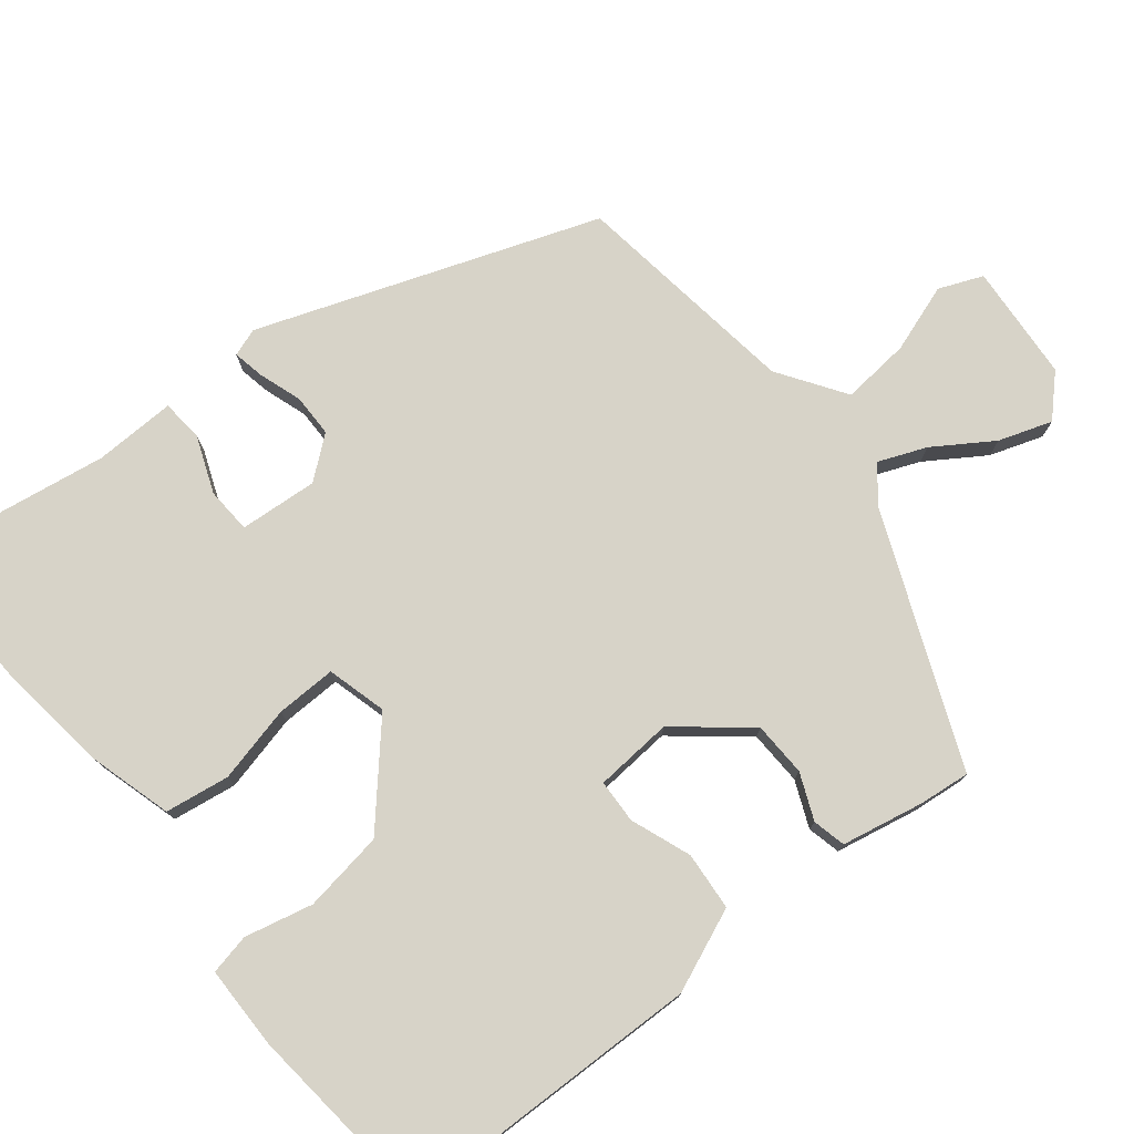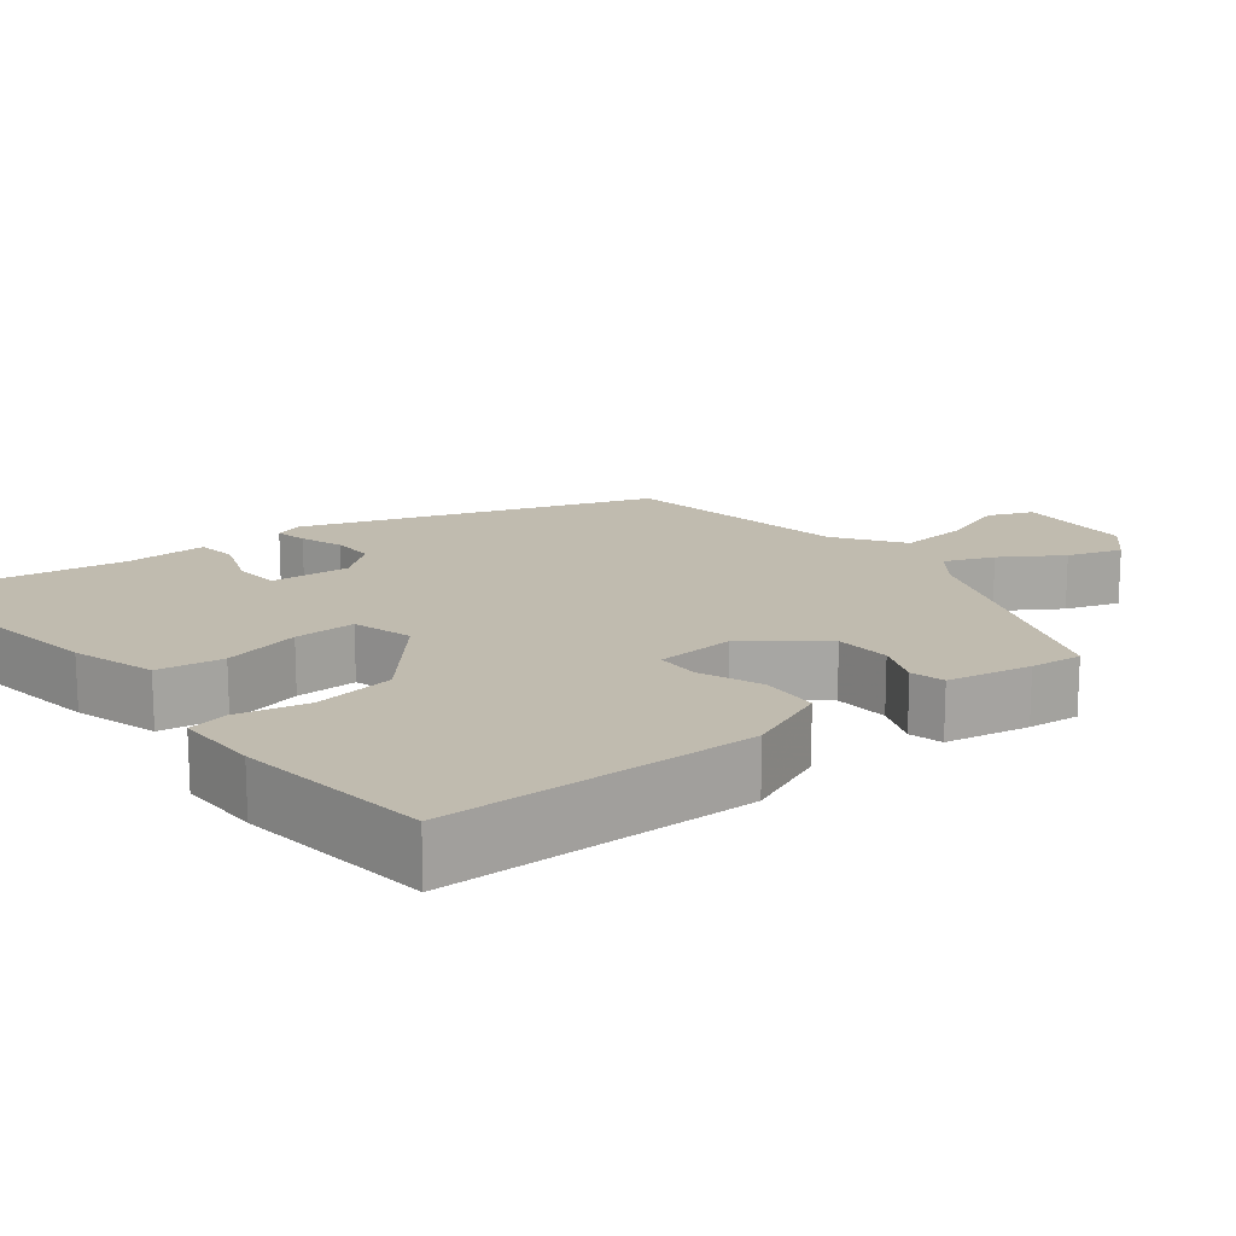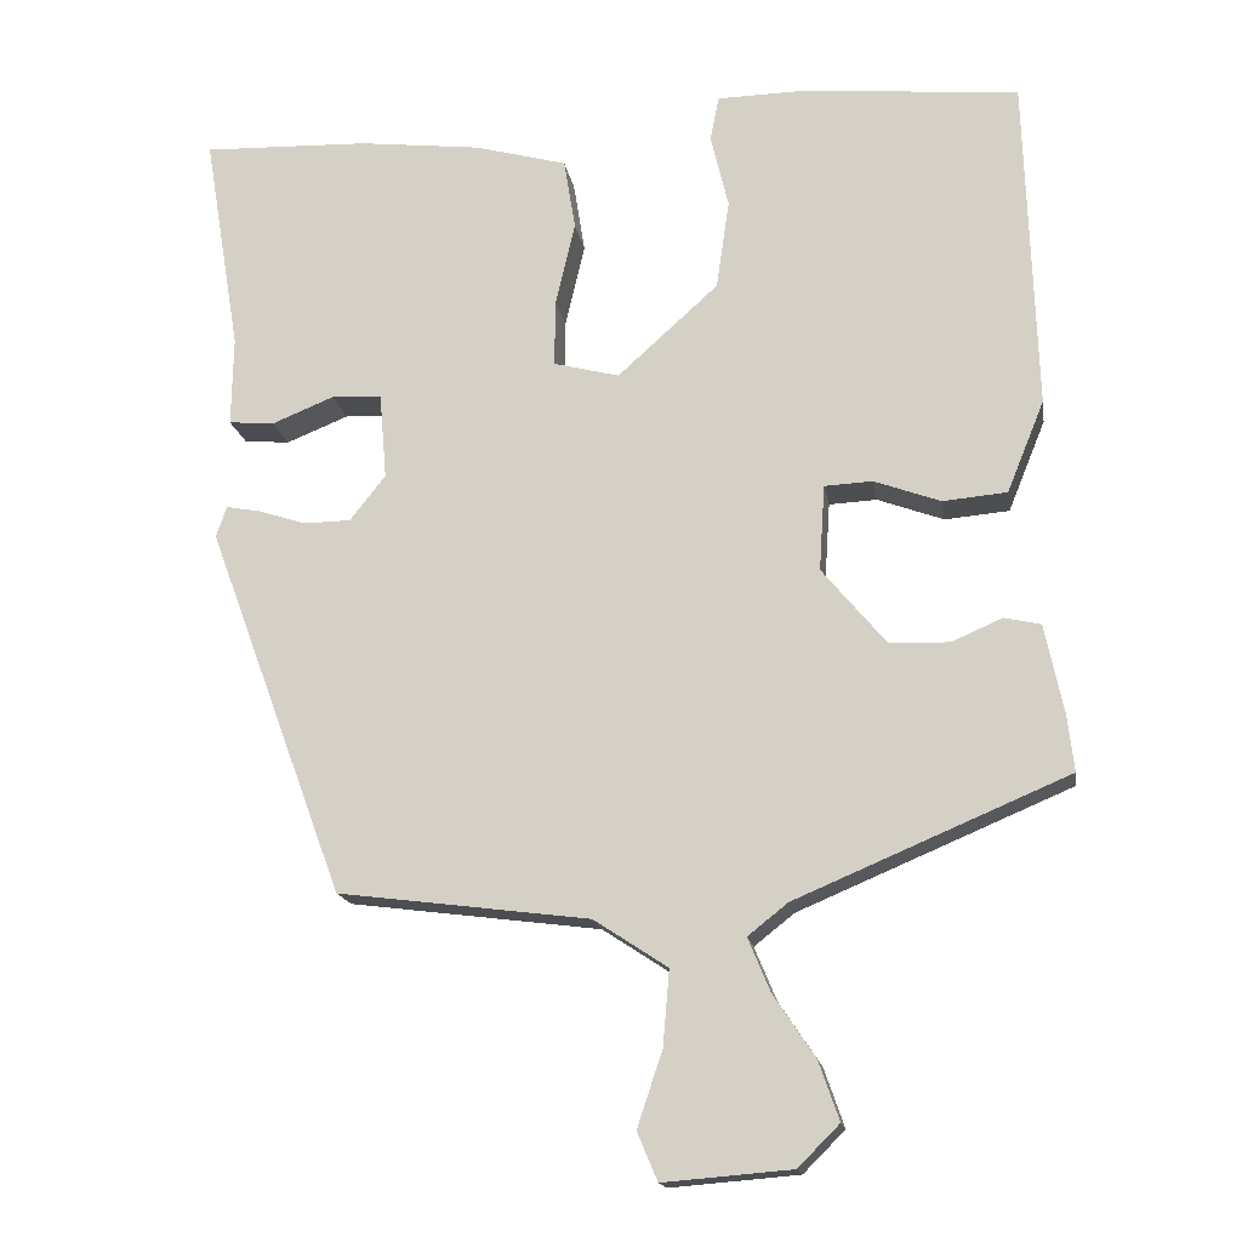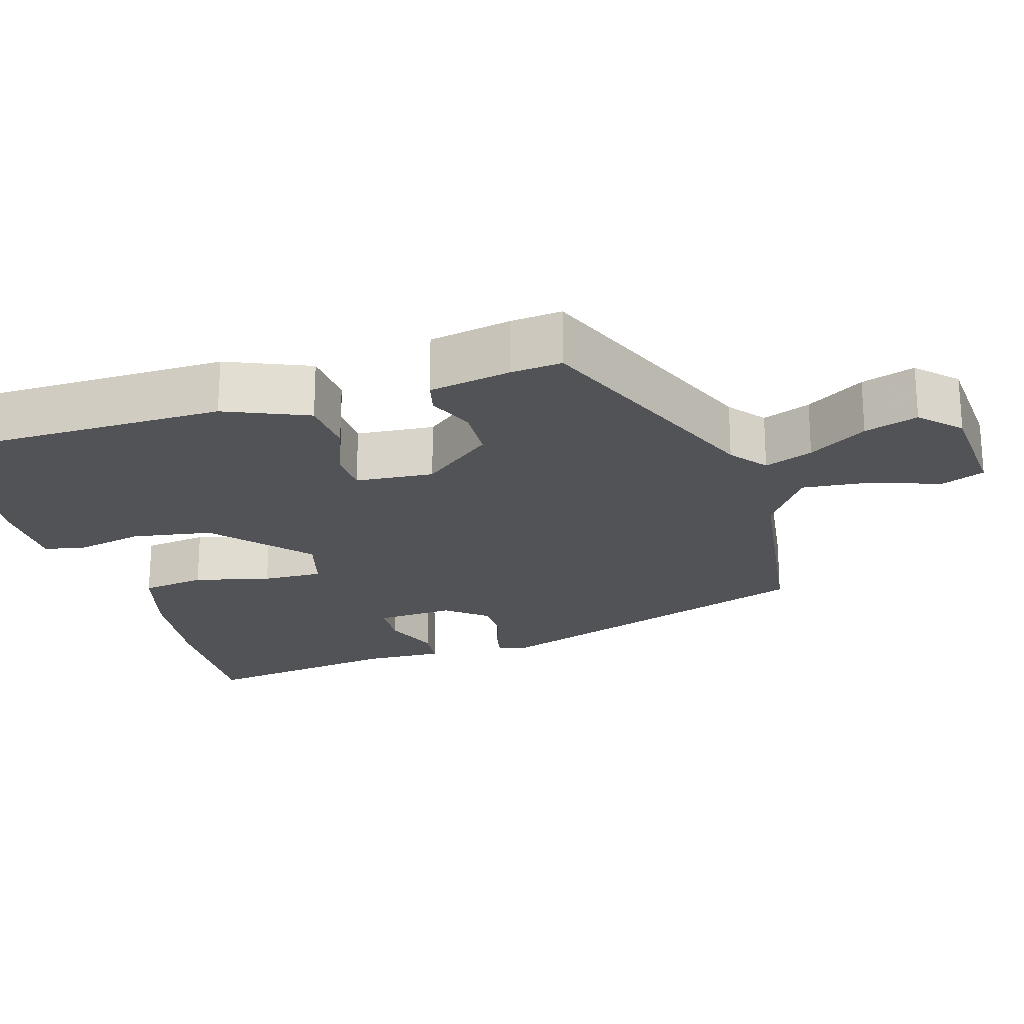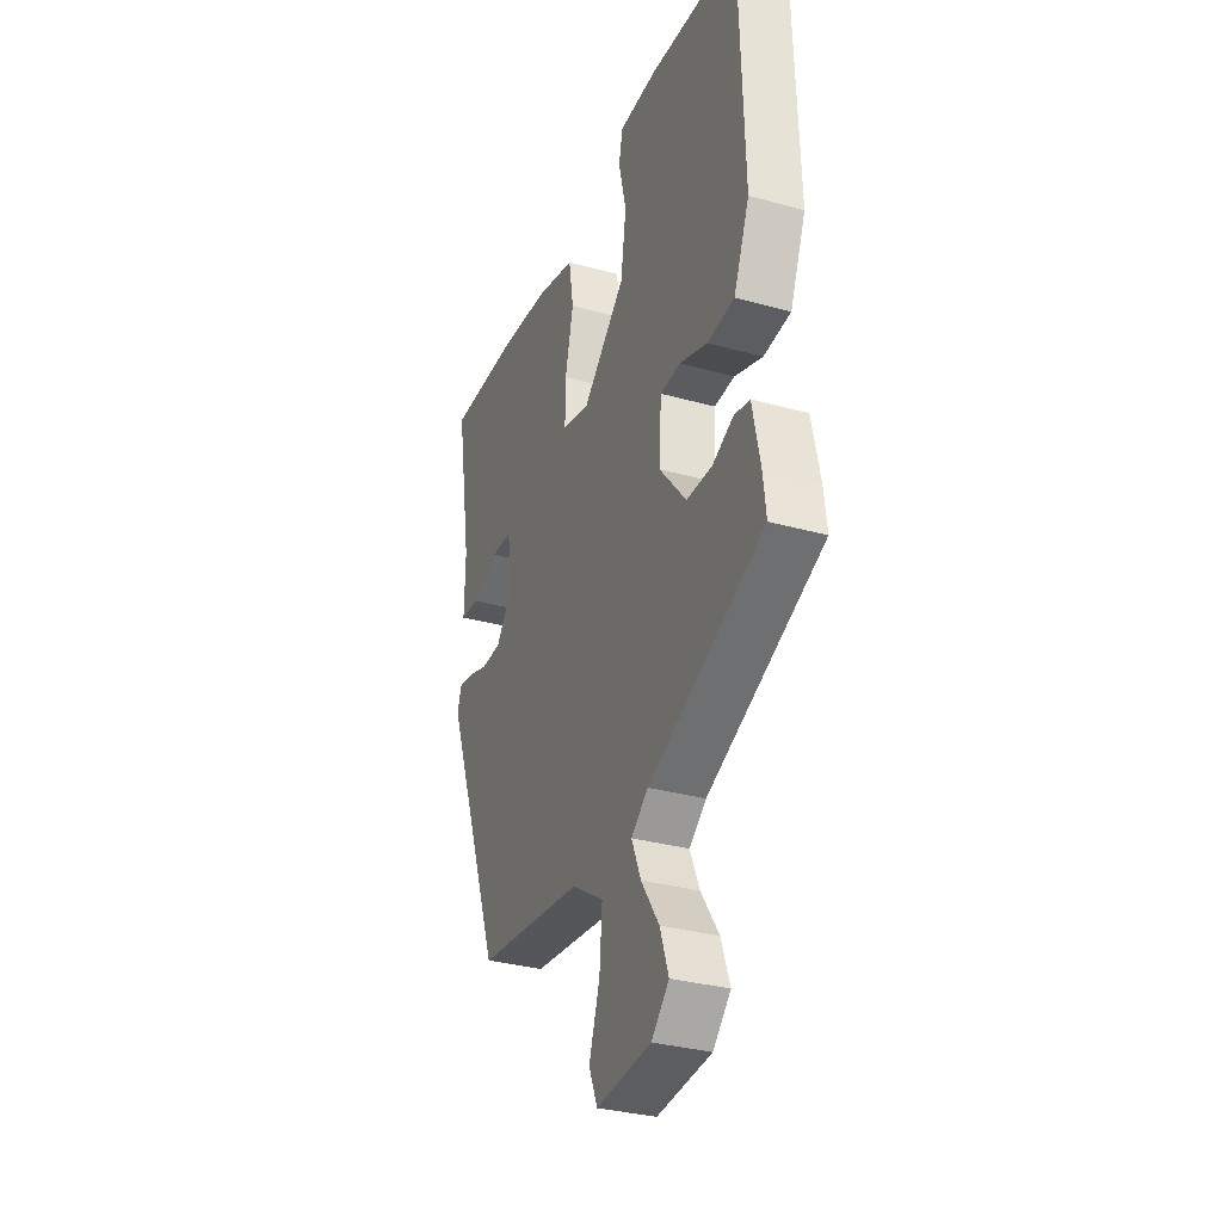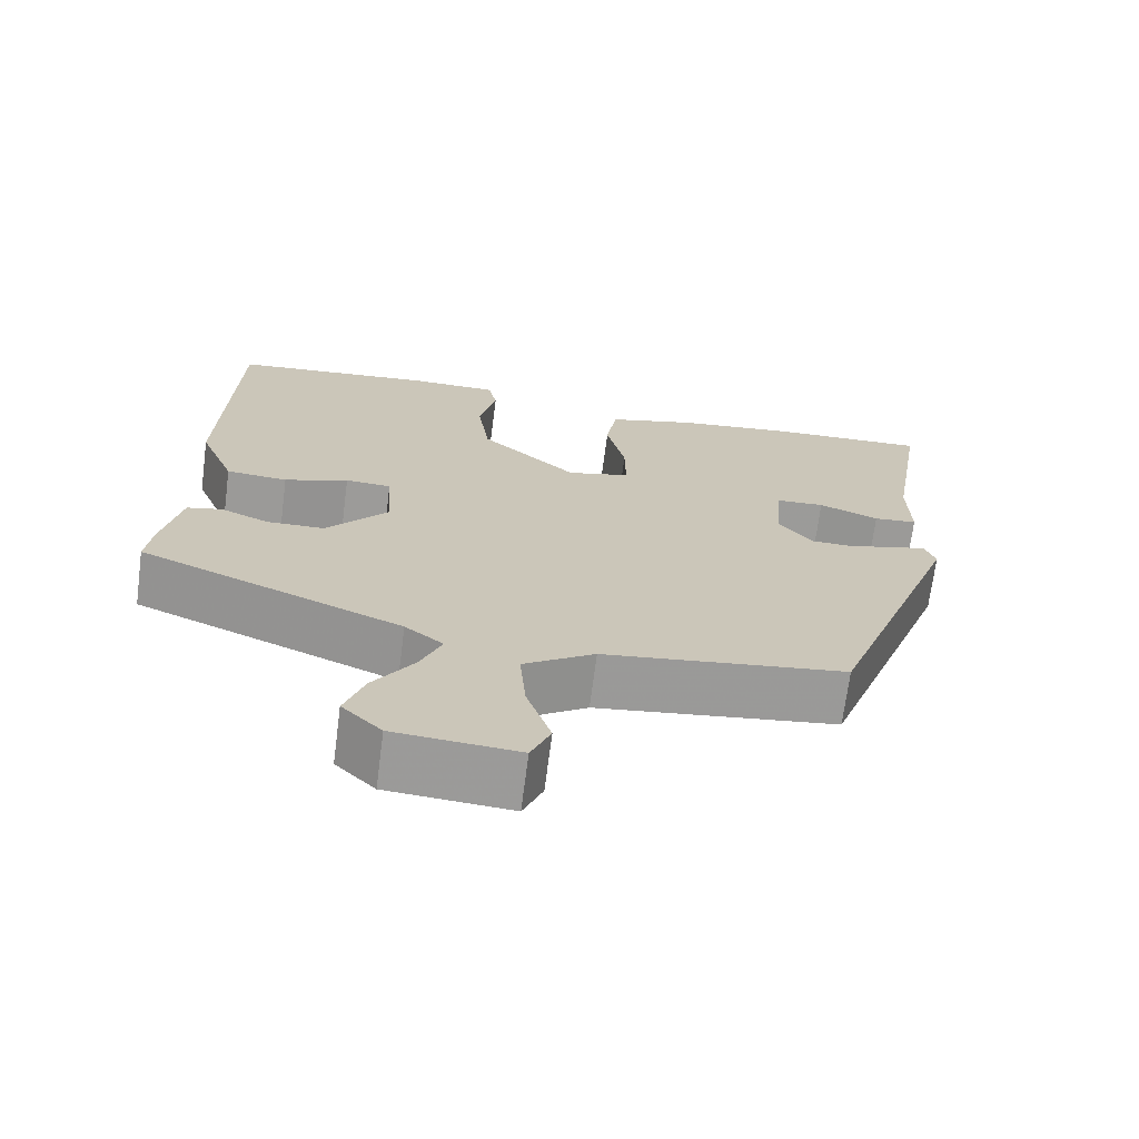
<metadata>
{"format":"obj","ext":"obj","renderer":"f3d","projection":"perspective","resolution":1024,"background":"white","views":[{"elev":76.6,"azim":50.8,"up":"+Y"},{"elev":15.9,"azim":50.5,"up":"+Y"},{"elev":-16.4,"azim":9.2,"up":"+Z"},{"elev":-21.7,"azim":105.9,"up":"+Y"},{"elev":-32.5,"azim":68.8,"up":"+Z"},{"elev":-69.7,"azim":172.6,"up":"+Z"}]}
</metadata>
<code>
v -0.56 0.07 0.502
v -0.354 0.07 0.495
v -0.202 0.07 0.477
v -0.089 0.07 0.446
v -0.075 0.07 0.359
v -0.099 0.07 0.255
v -0.1 0.07 0.173
v -0.019 0.07 0.152
v 0.105 0.07 0.264
v 0.121 0.07 0.374
v 0.099 0.07 0.466
v 0.11 0.07 0.521
v 0.223 0.07 0.523
v 0.486 0.07 0.498
v 0.499 0.07 0.086
v 0.453 0.07 -0.027
v 0.374 0.07 -0.034
v 0.292 0.07 -0.004
v 0.233 0.07 -0.007
v 0.226 0.07 -0.113
v 0.305 0.07 -0.208
v 0.379 0.07 -0.21
v 0.441 0.07 -0.183
v 0.486 0.07 -0.193
v 0.509 0.07 -0.304
v 0.517 0.07 -0.373
v 0.181 0.07 -0.515
v 0.132 0.07 -0.554
v 0.159 0.07 -0.619
v 0.211 0.07 -0.697
v 0.236 0.07 -0.769
v 0.185 0.07 -0.82
v 0.027 0.07 -0.833
v 0.002 0.07 -0.774
v 0.033 0.07 -0.681
v 0.041 0.07 -0.588
v -0.05 0.07 -0.528
v -0.36 0.07 -0.488
v -0.529 0.07 -0.031
v -0.516 0.07 0.007
v -0.473 0.07 -0.001
v -0.415 0.07 -0.02
v -0.357 0.07 -0.019
v -0.313 0.07 0.037
v -0.322 0.07 0.143
v -0.384 0.07 0.146
v -0.461 0.07 0.115
v -0.517 0.07 0.12
v -0.515 0.07 0.23
v -0.56 0 0.502
v -0.354 0 0.495
v -0.202 0 0.477
v -0.089 0 0.446
v -0.075 0 0.359
v -0.099 0 0.255
v -0.1 0 0.173
v -0.019 0 0.152
v 0.105 0 0.264
v 0.121 0 0.374
v 0.099 0 0.466
v 0.11 0 0.521
v 0.223 0 0.523
v 0.486 0 0.498
v 0.499 0 0.086
v 0.453 0 -0.027
v 0.374 0 -0.034
v 0.292 0 -0.004
v 0.233 0 -0.007
v 0.226 0 -0.113
v 0.305 0 -0.208
v 0.379 0 -0.21
v 0.441 0 -0.183
v 0.486 0 -0.193
v 0.509 0 -0.304
v 0.517 0 -0.373
v 0.181 0 -0.515
v 0.132 0 -0.554
v 0.159 0 -0.619
v 0.211 0 -0.697
v 0.236 0 -0.769
v 0.185 0 -0.82
v 0.027 0 -0.833
v 0.002 0 -0.774
v 0.033 0 -0.681
v 0.041 0 -0.588
v -0.05 0 -0.528
v -0.36 0 -0.488
v -0.529 0 -0.031
v -0.516 0 0.007
v -0.473 0 -0.001
v -0.415 0 -0.02
v -0.357 0 -0.019
v -0.313 0 0.037
v -0.322 0 0.143
v -0.384 0 0.146
v -0.461 0 0.115
v -0.517 0 0.12
v -0.515 0 0.23
f 46 47 48 49
f 4 5 6
f 3 4 6
f 2 3 6
f 1 2 6
f 49 1 6
f 46 49 6
f 45 46 6
f 44 45 6 7
f 43 44 7 8
f 40 41 42
f 39 40 42
f 38 39 42
f 37 38 42
f 36 37 42 43
f 33 34 35
f 32 33 35
f 31 32 35
f 30 31 35
f 29 30 35
f 28 29 35 36
f 36 43 8
f 28 36 8
f 27 28 8
f 25 26 27
f 24 25 27
f 23 24 27
f 22 23 27
f 16 17 18
f 15 16 18
f 14 15 18
f 13 14 18
f 12 13 18
f 11 12 18
f 10 11 18
f 9 10 18 19
f 8 9 19 20
f 21 22 27
f 8 20 21 27
f 98 97 96 95
f 55 54 53
f 55 53 52
f 55 52 51
f 55 51 50
f 55 50 98
f 55 98 95
f 55 95 94
f 56 55 94 93
f 57 56 93 92
f 91 90 89
f 91 89 88
f 91 88 87
f 91 87 86
f 92 91 86 85
f 84 83 82
f 84 82 81
f 84 81 80
f 84 80 79
f 84 79 78
f 85 84 78 77
f 57 92 85
f 57 85 77
f 57 77 76
f 76 75 74
f 76 74 73
f 76 73 72
f 76 72 71
f 67 66 65
f 67 65 64
f 67 64 63
f 67 63 62
f 67 62 61
f 67 61 60
f 67 60 59
f 68 67 59 58
f 69 68 58 57
f 76 71 70
f 76 70 69 57
f 1 50 51 2
f 2 51 52 3
f 3 52 53 4
f 4 53 54 5
f 5 54 55 6
f 6 55 56 7
f 7 56 57 8
f 8 57 58 9
f 9 58 59 10
f 10 59 60 11
f 11 60 61 12
f 12 61 62 13
f 13 62 63 14
f 14 63 64 15
f 15 64 65 16
f 16 65 66 17
f 17 66 67 18
f 18 67 68 19
f 19 68 69 20
f 20 69 70 21
f 21 70 71 22
f 22 71 72 23
f 23 72 73 24
f 24 73 74 25
f 25 74 75 26
f 26 75 76 27
f 27 76 77 28
f 28 77 78 29
f 29 78 79 30
f 30 79 80 31
f 31 80 81 32
f 32 81 82 33
f 33 82 83 34
f 34 83 84 35
f 35 84 85 36
f 36 85 86 37
f 37 86 87 38
f 38 87 88 39
f 39 88 89 40
f 40 89 90 41
f 41 90 91 42
f 42 91 92 43
f 43 92 93 44
f 44 93 94 45
f 45 94 95 46
f 46 95 96 47
f 47 96 97 48
f 48 97 98 49
f 49 98 50 1

</code>
